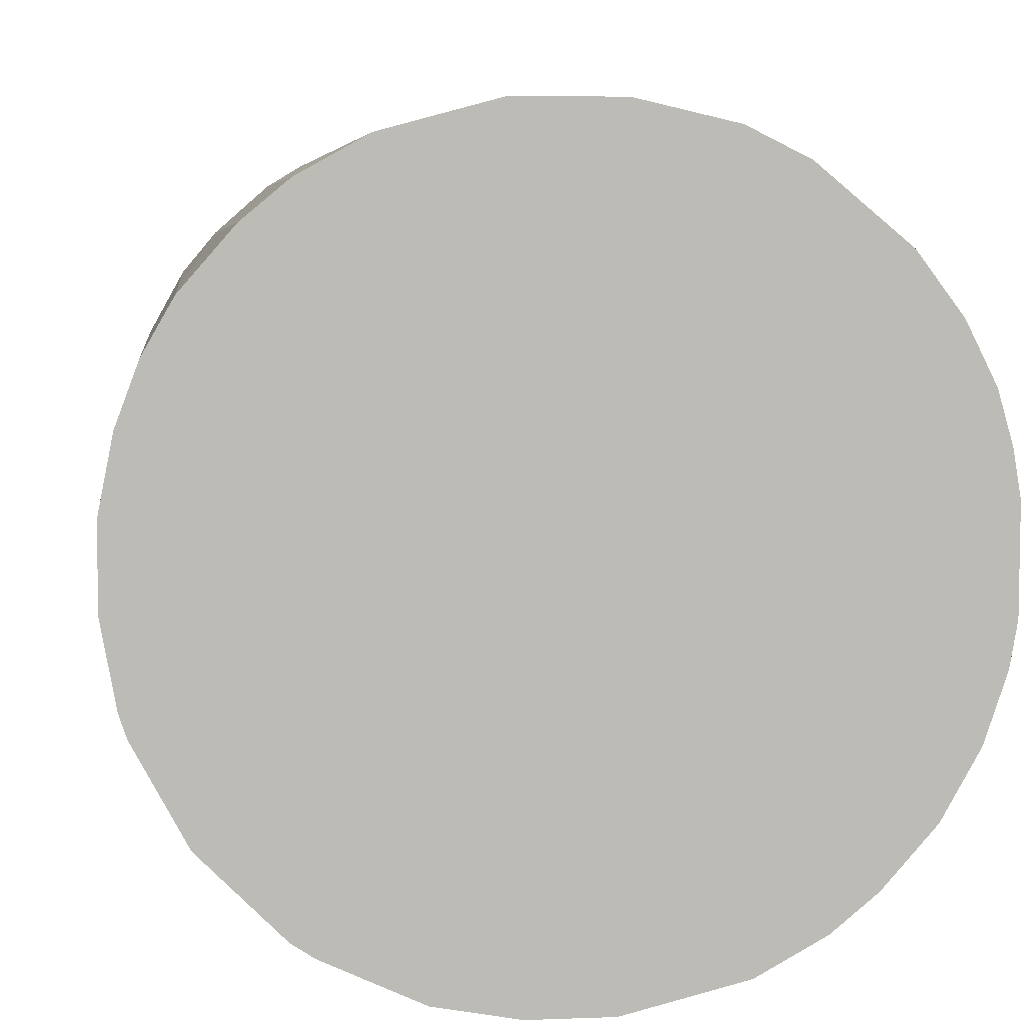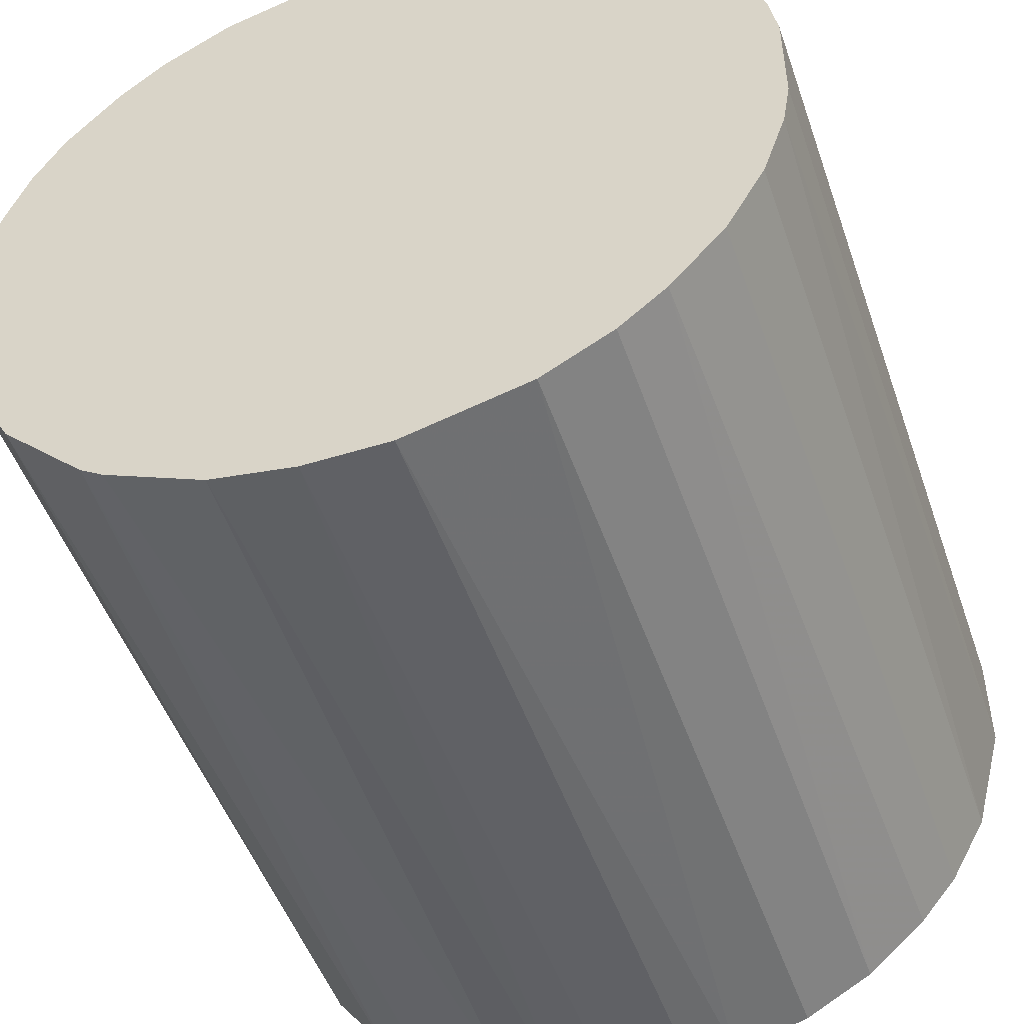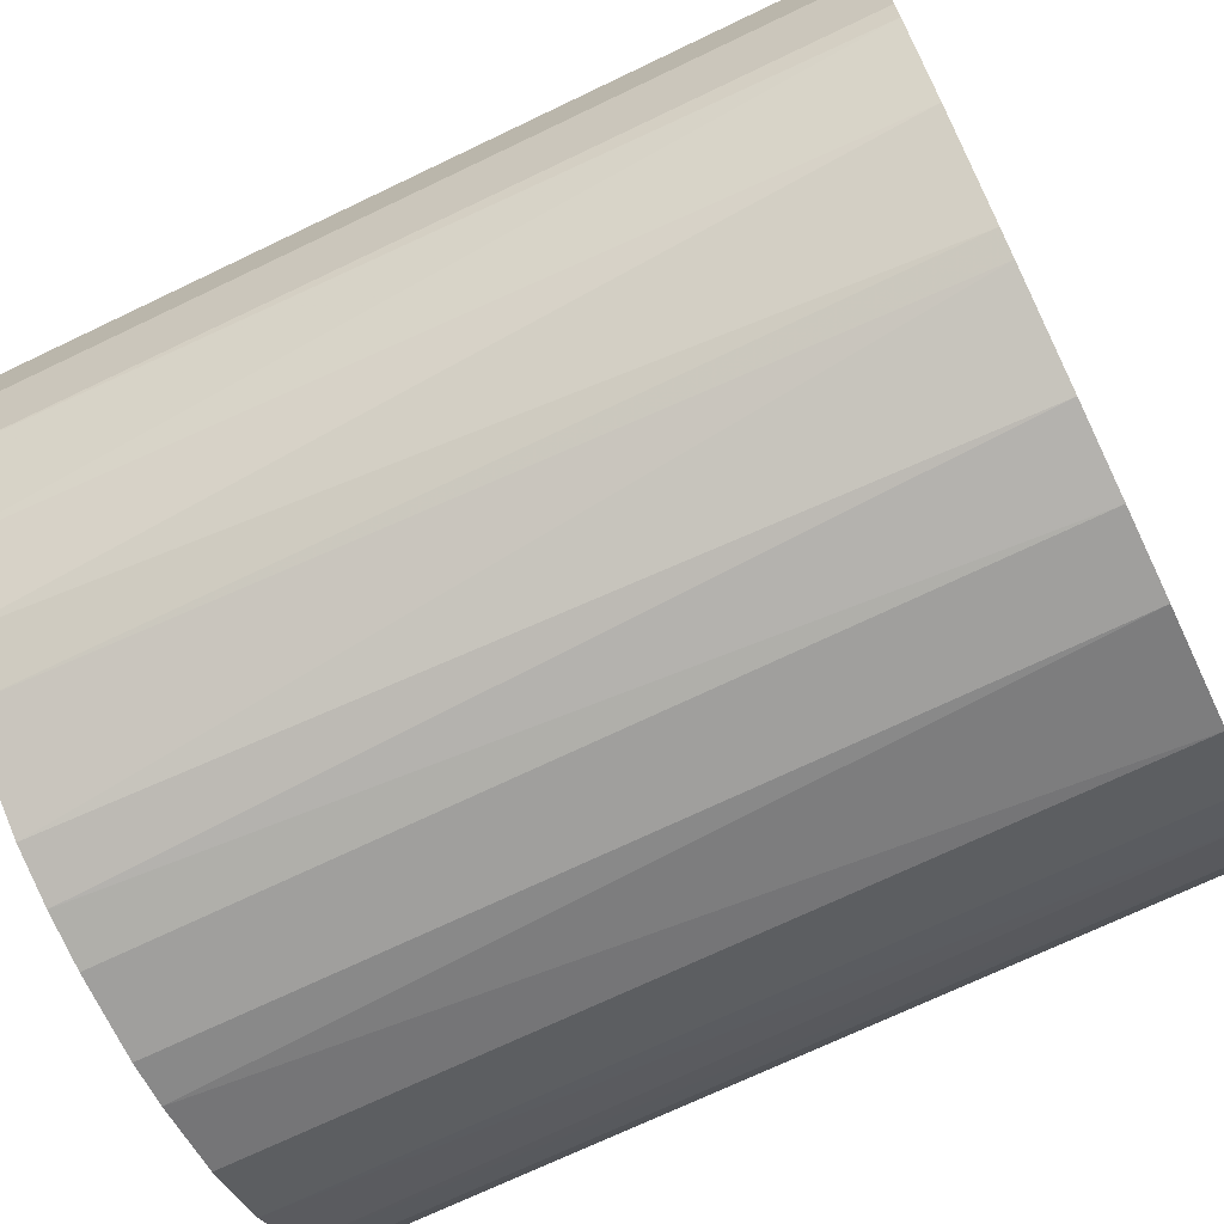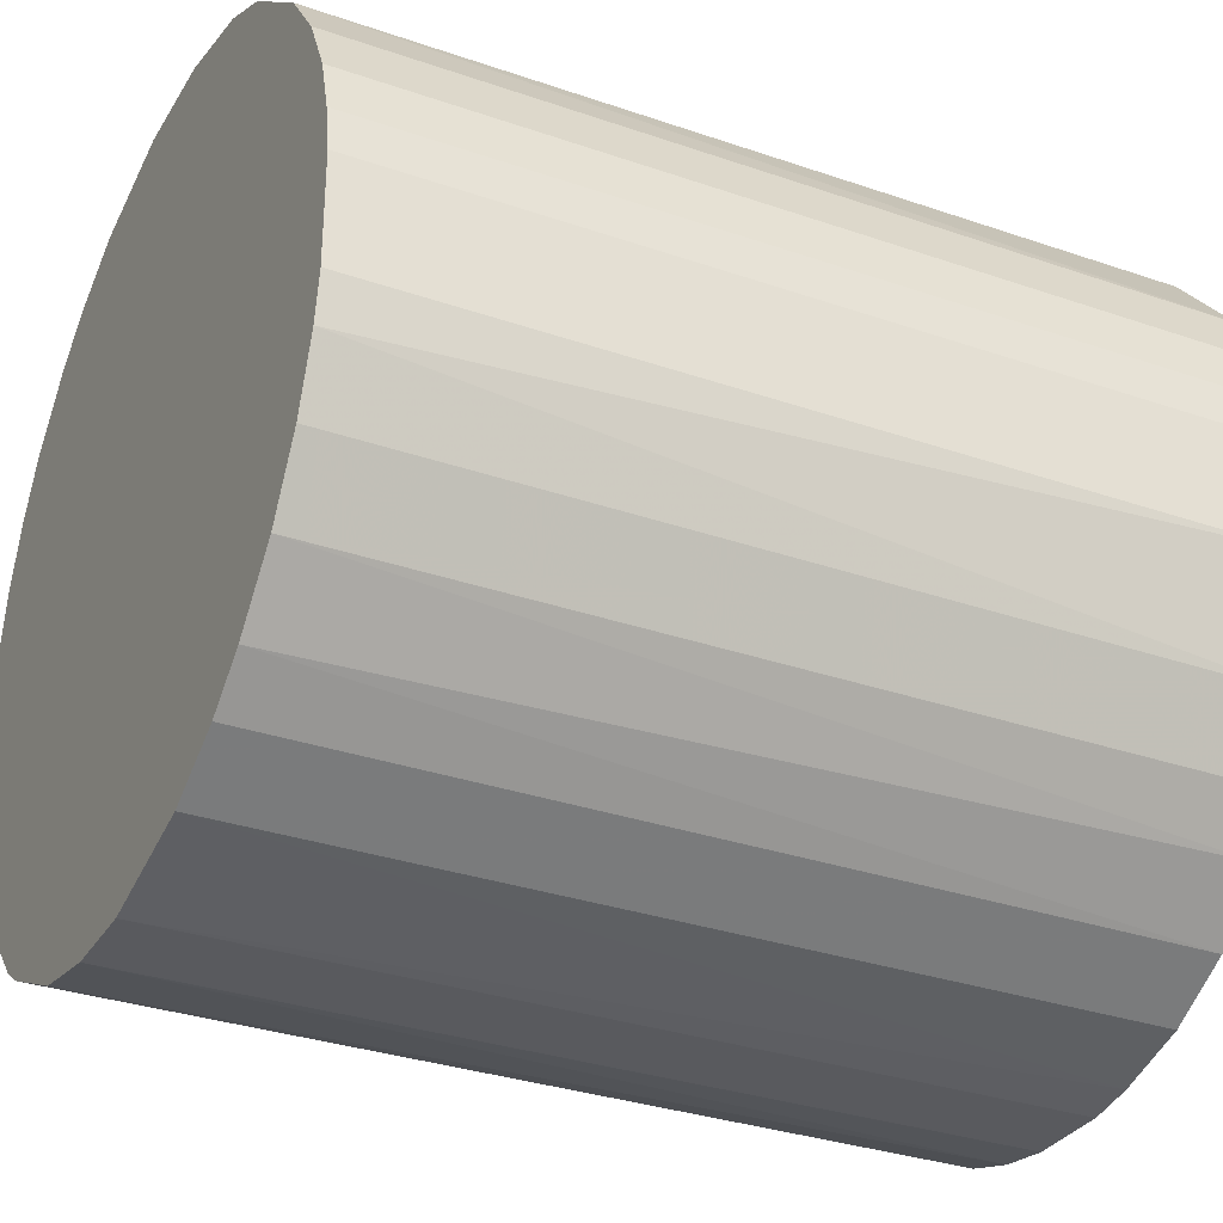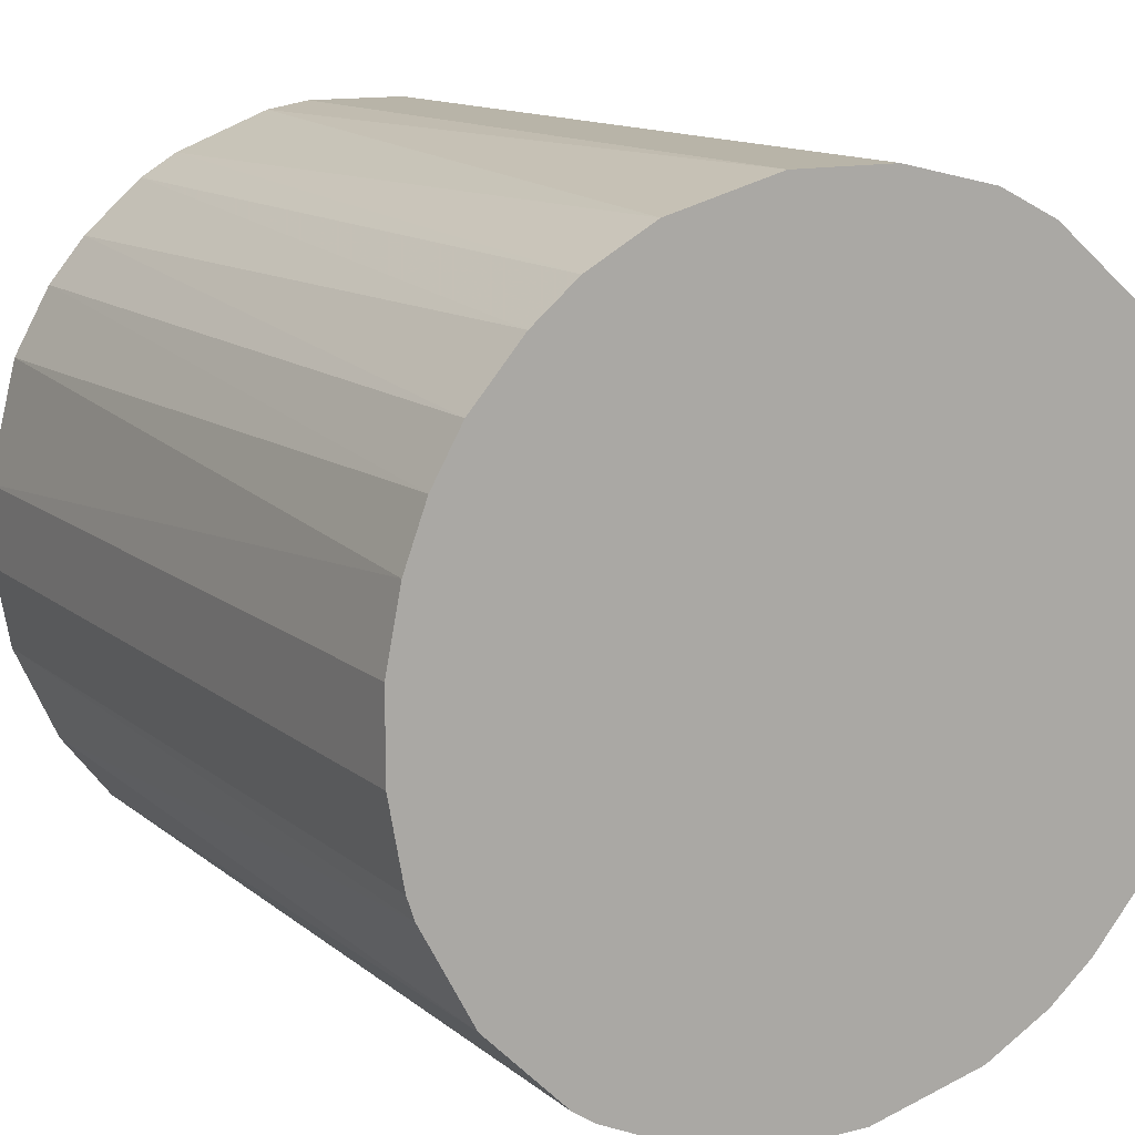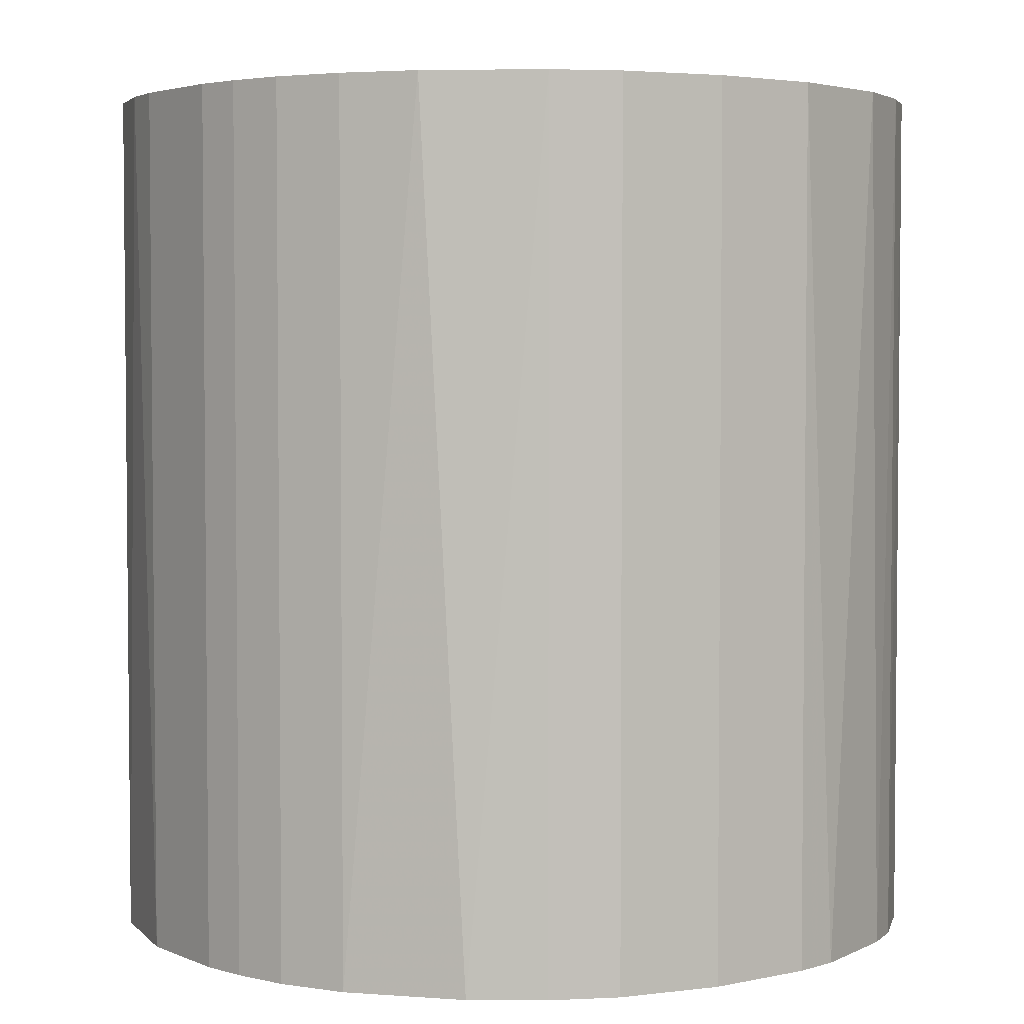
<metadata>
{"format":"obj","ext":"obj","renderer":"f3d","projection":"perspective","resolution":1024,"background":"white","views":[{"elev":6.4,"azim":-6.5,"up":"+Y"},{"elev":-49.7,"azim":18.9,"up":"+Y"},{"elev":-71.3,"azim":-64.4,"up":"+Y"},{"elev":-31.5,"azim":63.8,"up":"+Y"},{"elev":13.0,"azim":-30.2,"up":"+Y"},{"elev":3.6,"azim":144.0,"up":"+Z"}]}
</metadata>
<code>
o convex_0
v -0.003928 0.02935 0.03106
v -0.002817 -0.02945 -0.03106
v -0.006702 -0.02889 -0.03106
v 0.003831 0.02935 -0.03106
v 0.02879 -0.007255 0.03106
v -0.02834 -0.008918 0.03106
v -0.02723 0.01215 -0.03106
v 0.02879 0.007157 -0.03106
v 0.003278 -0.02945 0.03106
v 0.02214 0.01992 0.03106
v 0.02158 -0.02057 -0.03106
v -0.02057 0.02158 0.03106
v -0.02501 -0.01613 -0.03106
v -0.0178 -0.0239 0.03106
v -0.01447 0.02602 -0.03106
v 0.02048 -0.02168 0.03106
v 0.01992 0.02214 -0.03106
v 0.01104 0.02768 0.03106
v -0.02834 0.00882 0.03106
v -0.02945 -0.002817 -0.03106
v 0.01215 -0.02723 -0.03106
v 0.02713 -0.01225 -0.03106
v 0.02879 0.007157 0.03106
v -0.0178 -0.0239 -0.03106
v -0.008923 -0.02834 0.03106
v 0.02935 -0.003928 -0.03106
v 0.02547 0.01548 -0.03106
v 0.01215 -0.02723 0.03106
v -0.0239 -0.01779 0.03106
v -0.02168 0.02047 -0.03106
v -0.01225 0.02712 0.03106
v -0.007254 0.02879 -0.03106
v 0.02435 -0.01724 0.03106
v 0.01104 0.02768 -0.03106
v -0.02945 0.003278 0.03106
v -0.02445 0.01714 0.03106
v -0.02945 0.003278 -0.03106
v 0.02768 0.01104 0.03106
v 0.006605 -0.02889 -0.03106
v 0.01548 0.02547 0.03106
v 0.003831 0.02935 0.03106
v 0.02935 0.00383 0.03106
v -0.02834 -0.008918 -0.03106
v 0.01714 -0.02445 -0.03106
v -0.01059 -0.02778 -0.03106
v -0.02113 -0.02113 -0.03106
v -0.002817 -0.02945 0.03106
v -0.02945 -0.002817 0.03106
v -0.01724 0.02435 0.03106
v 0.02713 -0.01225 0.03106
v 0.02547 0.01548 0.03106
v 0.01548 0.02547 -0.03106
v 0.02435 -0.01724 -0.03106
v 0.01714 -0.02445 0.03106
v -0.02445 0.01714 -0.03106
v -0.003928 0.02935 -0.03106
v 0.02935 0.00383 -0.03106
v 0.02935 -0.003928 0.03106
v -0.01724 0.02435 -0.03106
v -0.02778 -0.01058 0.03106
v -0.01613 -0.025 0.03106
v -0.02667 0.01326 0.03106
v 0.02768 0.01104 -0.03106
v 0.003278 -0.02945 -0.03106
f 39 9 64
f 2 3 4
f 5 1 6
f 4 3 7
f 2 4 8
f 5 6 9
f 1 5 10
f 2 8 11
f 6 1 12
f 7 3 13
f 9 6 14
f 4 7 15
f 5 9 16
f 8 4 17
f 1 10 18
f 6 12 19
f 7 13 20
f 2 11 21
f 11 8 22
f 10 5 23
f 13 3 24
f 9 14 25
f 5 22 26
f 22 8 26
f 8 17 27
f 17 10 27
f 16 9 28
f 14 6 29
f 15 7 30
f 12 1 31
f 15 31 32
f 4 15 32
f 31 1 32
f 5 16 33
f 16 11 33
f 17 4 34
f 4 18 34
f 6 19 35
f 19 12 36
f 12 30 36
f 19 7 37
f 7 20 37
f 35 19 37
f 20 35 37
f 23 8 38
f 10 23 38
f 2 21 39
f 28 9 39
f 21 28 39
f 10 17 40
f 18 10 40
f 34 18 40
f 4 1 41
f 1 18 41
f 18 4 41
f 23 5 42
f 8 23 42
f 6 20 43
f 20 13 43
f 11 16 44
f 21 11 44
f 28 21 44
f 24 3 45
f 3 25 45
f 13 24 46
f 24 14 46
f 29 13 46
f 14 29 46
f 3 2 47
f 2 9 47
f 25 3 47
f 9 25 47
f 20 6 48
f 6 35 48
f 35 20 48
f 12 31 49
f 31 15 49
f 22 5 50
f 5 33 50
f 33 22 50
f 27 10 51
f 10 38 51
f 38 27 51
f 17 34 52
f 40 17 52
f 34 40 52
f 11 22 53
f 33 11 53
f 22 33 53
f 16 28 54
f 44 16 54
f 28 44 54
f 30 7 55
f 36 30 55
f 1 4 56
f 32 1 56
f 4 32 56
f 26 8 57
f 8 42 57
f 42 26 57
f 5 26 58
f 42 5 58
f 26 42 58
f 30 12 59
f 15 30 59
f 12 49 59
f 49 15 59
f 29 6 60
f 13 29 60
f 6 43 60
f 43 13 60
f 14 24 61
f 25 14 61
f 24 45 61
f 45 25 61
f 7 19 62
f 19 36 62
f 55 7 62
f 36 55 62
f 8 27 63
f 38 8 63
f 27 38 63
f 9 2 64
f 2 39 64

</code>
